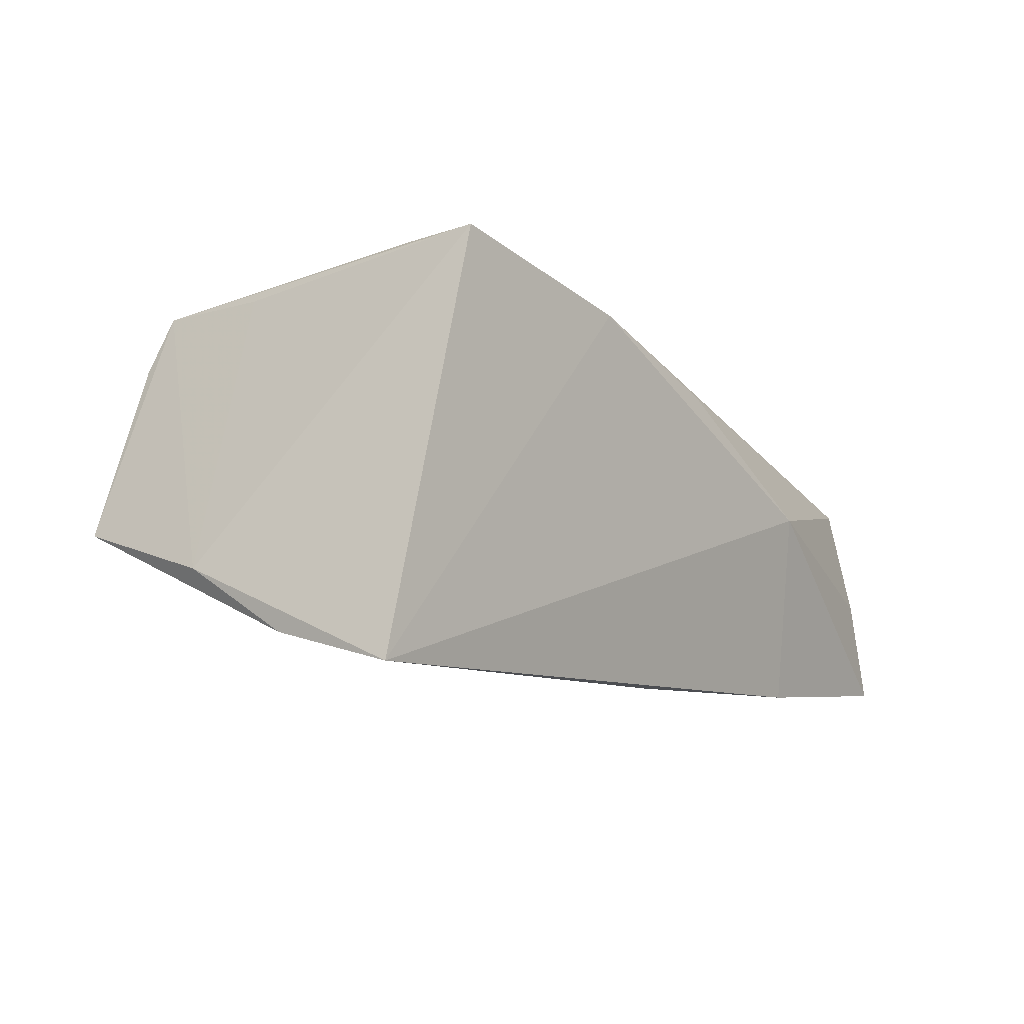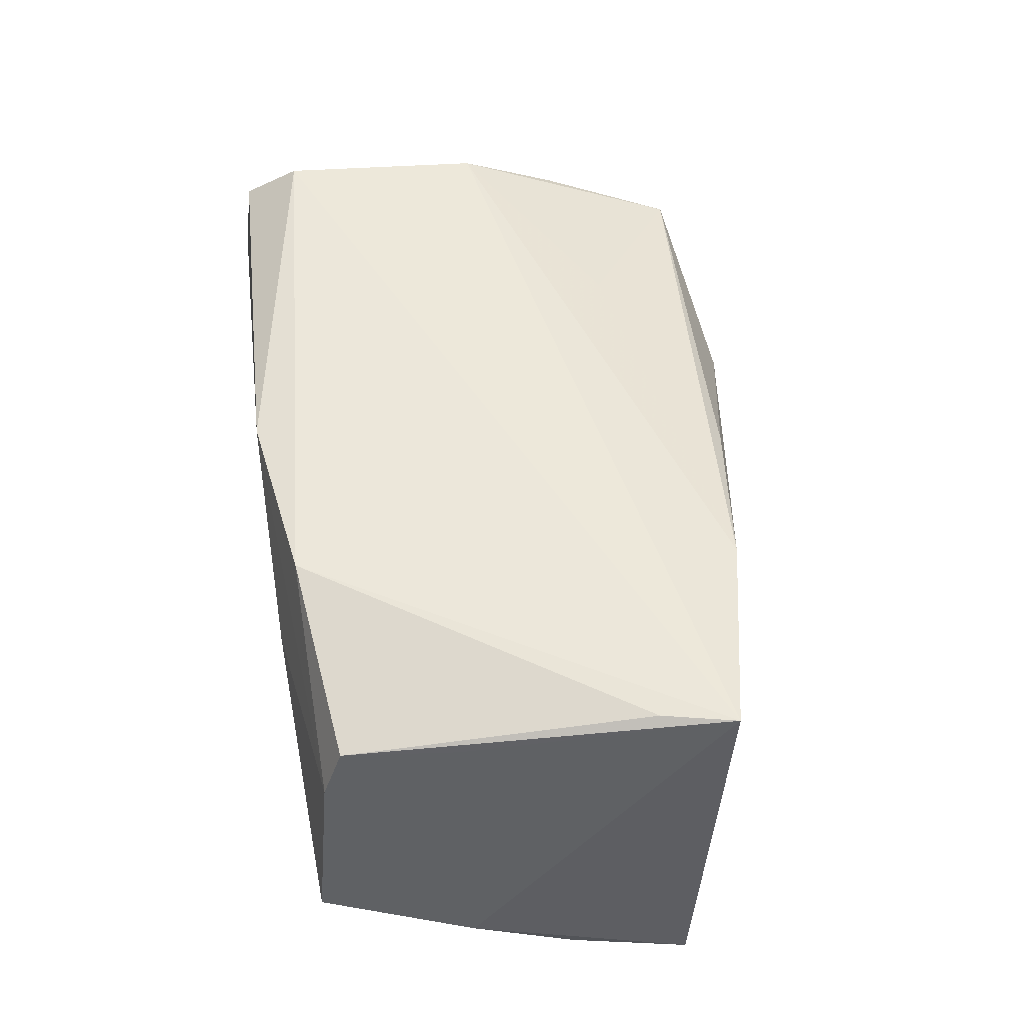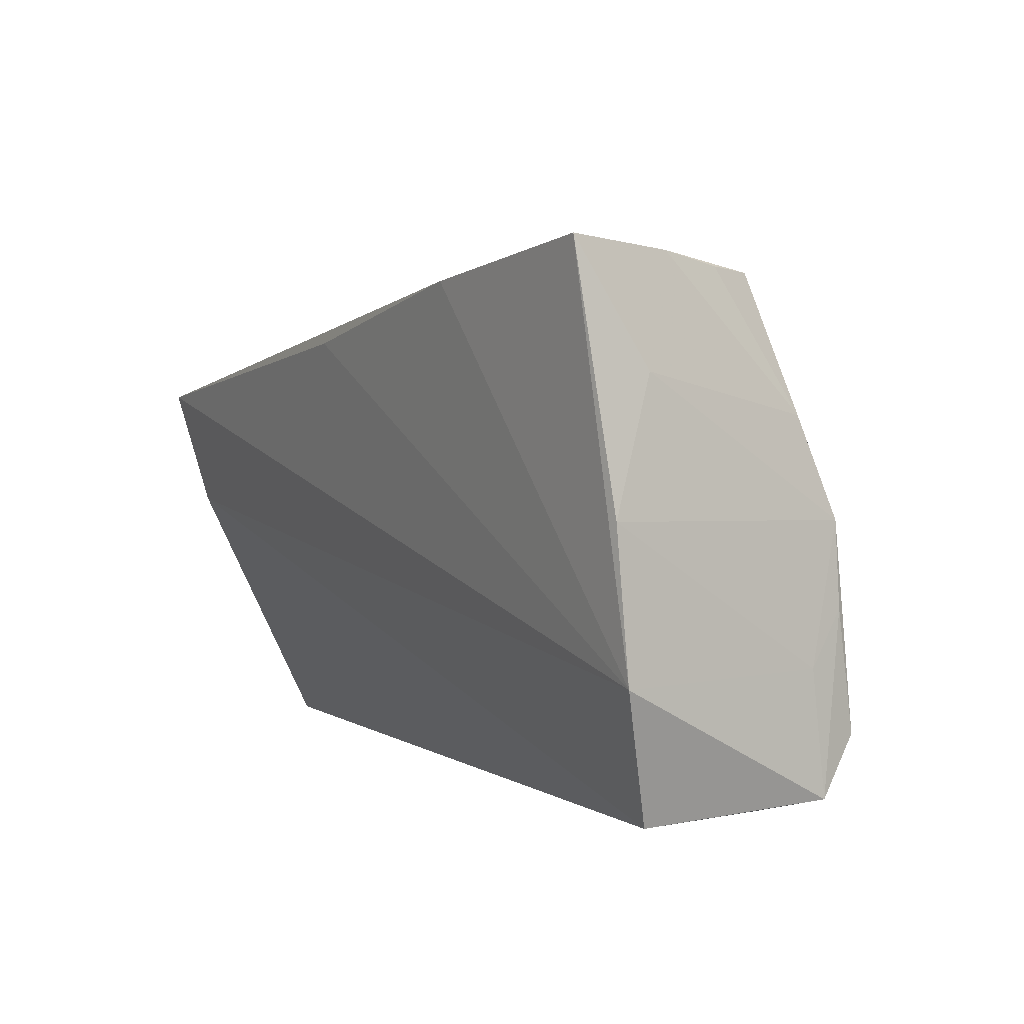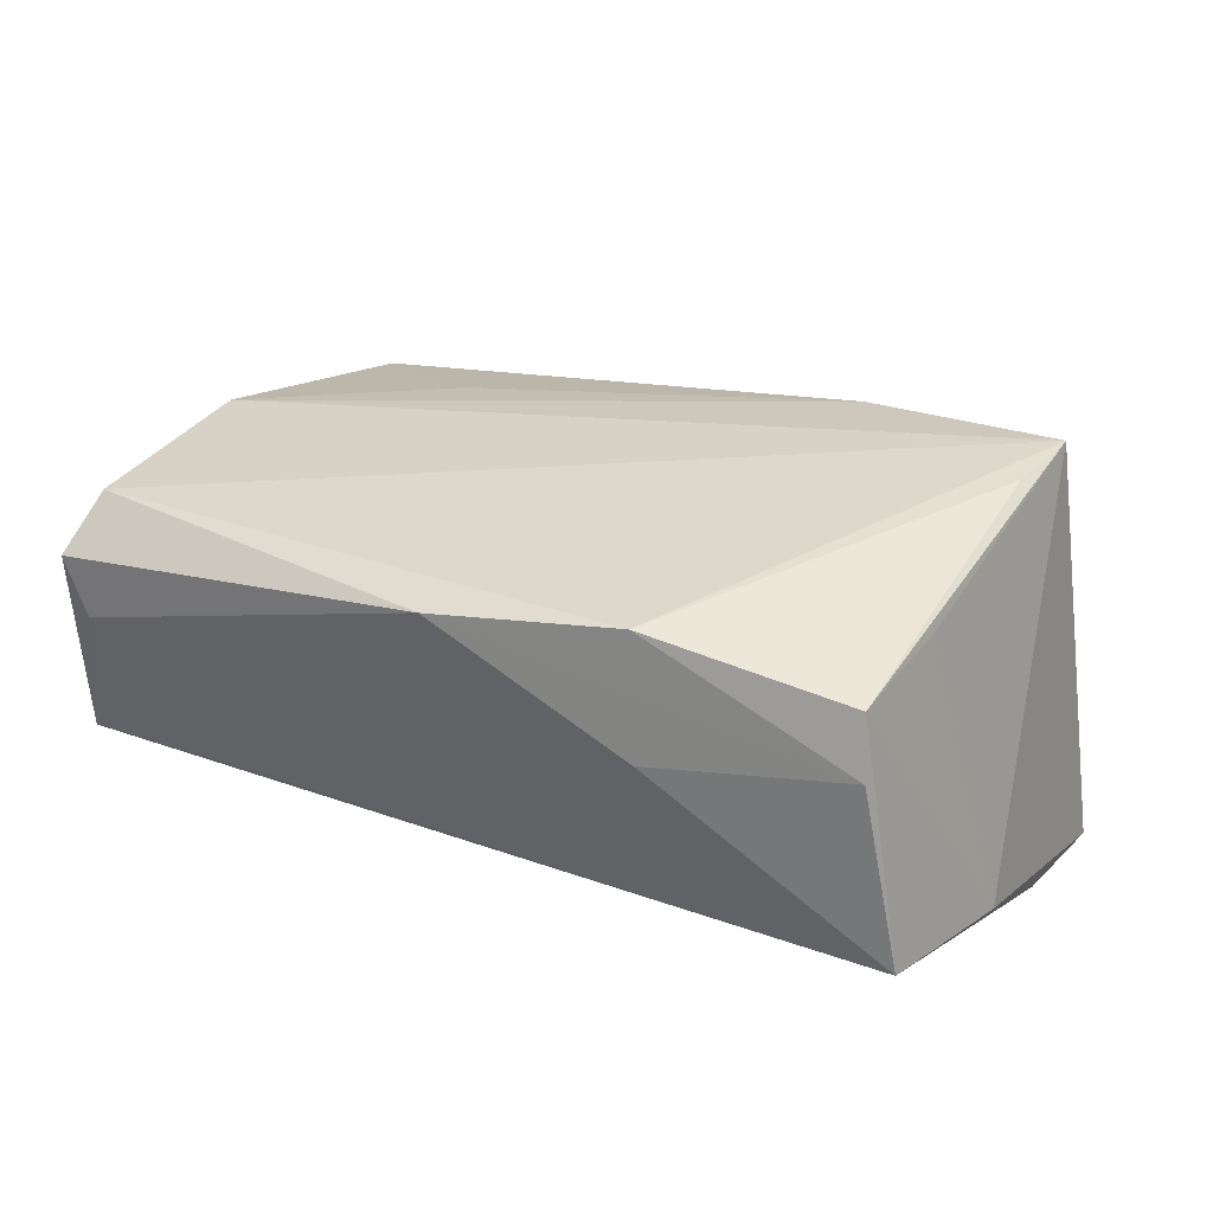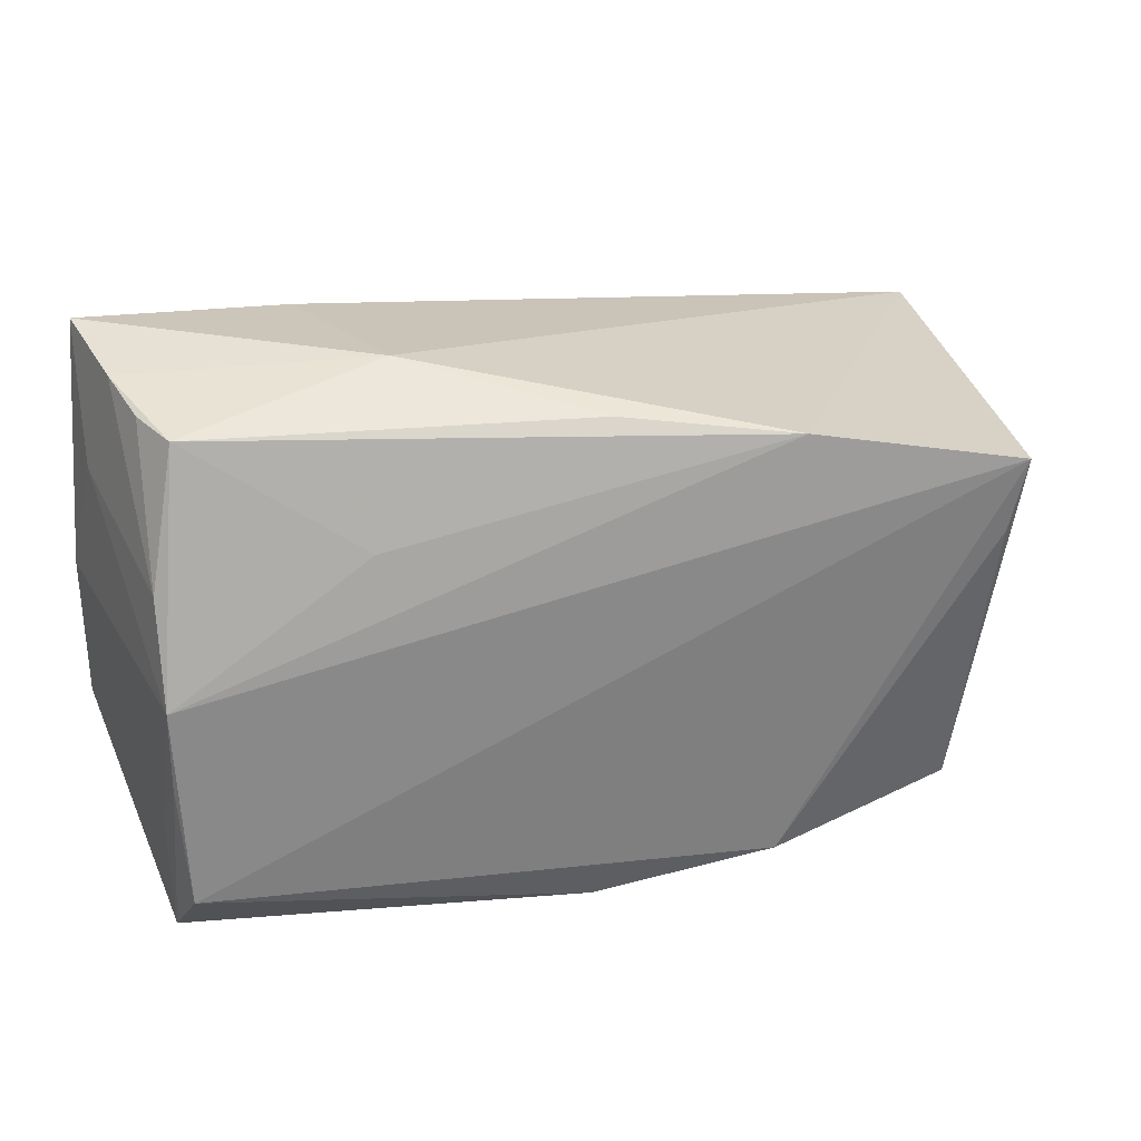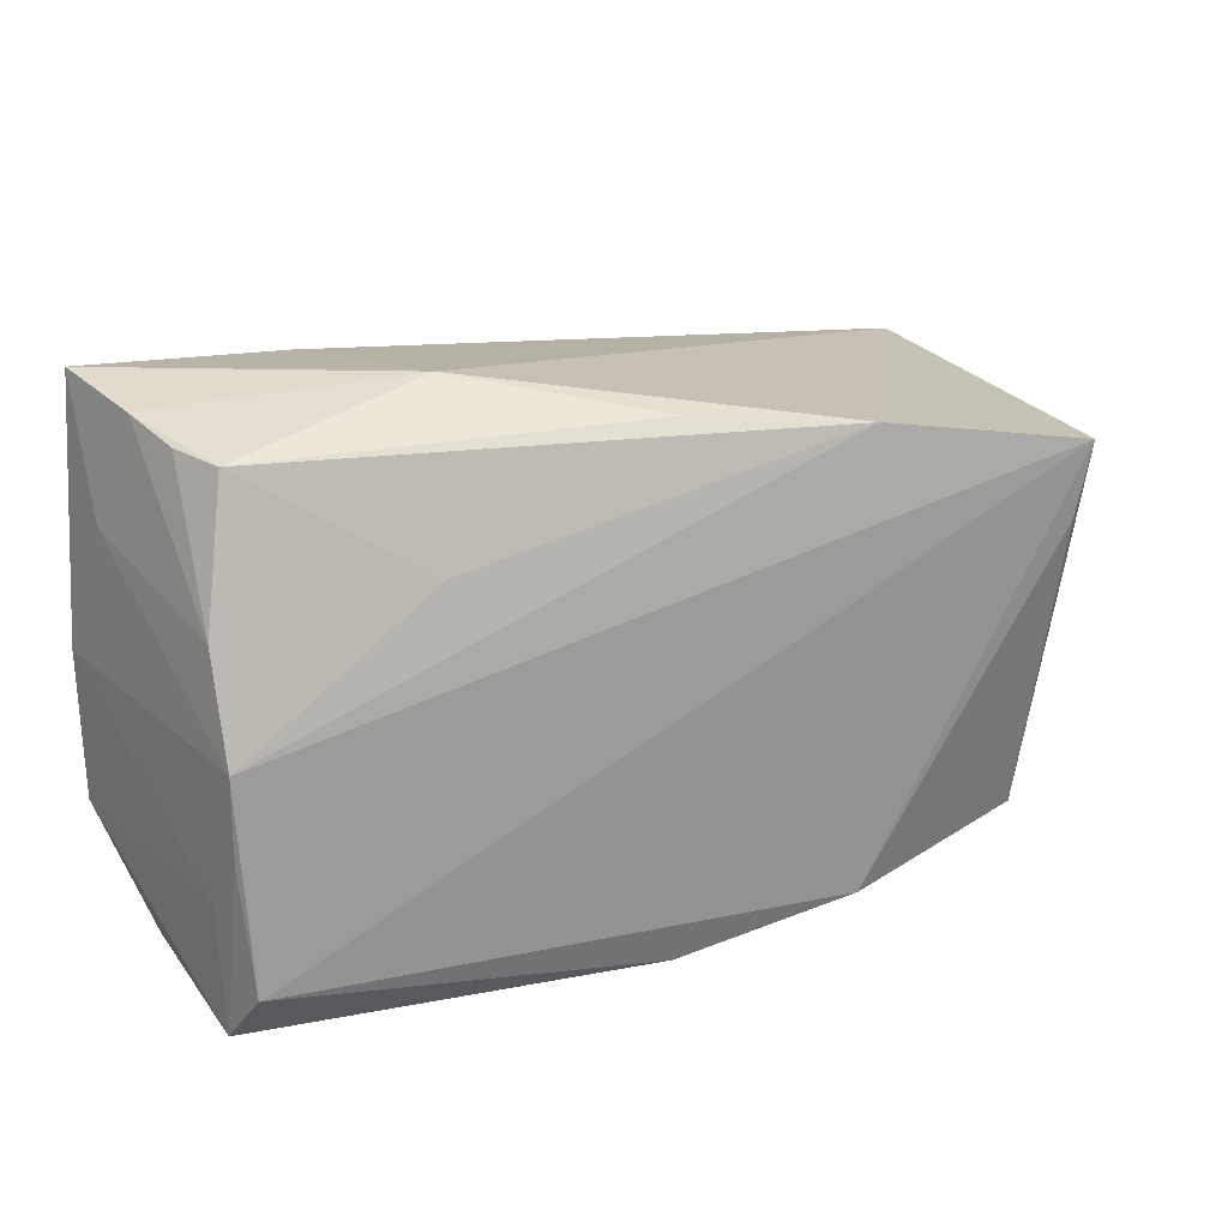
<metadata>
{"format":"obj","ext":"obj","renderer":"f3d","projection":"perspective","resolution":1024,"background":"white","views":[{"elev":-9.3,"azim":119.2,"up":"+Z"},{"elev":60.2,"azim":81.8,"up":"+Z"},{"elev":2.6,"azim":-120.6,"up":"+Y"},{"elev":38.7,"azim":27.1,"up":"+Z"},{"elev":33.4,"azim":-20.4,"up":"+Y"},{"elev":26.2,"azim":-31.3,"up":"+Y"}]}
</metadata>
<code>
v -0.02456 0.03003 -0.02419
v 0.0431 -0.02483 0.02188
v -0.05212 0.01912 -0.01357
v 0.04728 0.02183 0.02635
v 0.02111 -0.03106 0.01061
v -0.02275 -0.03106 -0.01009
v -0.0518 -0.02959 0.01108
v -0.01963 0.03422 -1.023e-05
v -0.04814 -0.03085 0.004307
v 0.05753 0.01734 -0.02462
v -0.04955 0.01446 0.008626
v -0.04908 0.03248 -0.009453
v -0.05038 0.002412 0.0136
v 0.04458 -0.02741 0.01497
v 0.05588 0.002013 -0.02063
v 0.04476 -0.01083 0.0221
v -0.05479 -0.01469 -0.01795
v -0.05023 -0.02262 0.01635
v -0.04528 0.03073 0.004203
v 0.006025 0.02378 -0.02462
v -0.05162 -0.01443 0.009463
v 0.001566 0.02972 0.01389
v 0.05065 -0.03014 -0.006701
v -0.02596 0.0178 0.01371
v -0.04994 -0.03088 -0.01263
v 0.02201 0.02708 0.02065
v 0.05501 -0.0111 -0.01247
v -0.05086 0.03362 -0.02252
v 0.04525 0.01269 0.02622
v -0.003572 -0.03106 0.02151
v -0.05439 0.003171 -0.01932
v -0.05071 -0.007874 0.01397
v 0.01881 -0.02766 0.02518
v -0.04764 0.0311 -0.001798
f 25 15 23
f 1 8 10
f 28 8 1
f 10 20 1
f 23 15 27
f 27 2 23
f 10 4 27
f 27 15 10
f 6 25 23
f 17 20 10
f 10 15 17
f 15 25 17
f 17 1 20
f 31 28 17
f 28 1 17
f 7 17 25
f 3 28 31
f 31 13 3
f 4 2 16
f 16 27 4
f 2 27 16
f 29 2 4
f 4 33 29
f 29 33 2
f 23 2 14
f 2 33 14
f 14 33 30
f 8 19 22
f 26 13 4
f 26 22 19
f 8 22 26
f 26 4 10
f 10 8 26
f 13 19 11
f 11 3 13
f 30 7 9
f 9 7 25
f 9 6 30
f 25 6 9
f 18 7 30
f 30 33 18
f 4 13 18
f 18 33 4
f 21 13 31
f 31 17 21
f 17 7 21
f 5 14 30
f 23 14 5
f 30 6 5
f 5 6 23
f 24 19 13
f 13 26 24
f 24 26 19
f 34 11 19
f 28 3 12
f 3 11 12
f 11 34 12
f 12 34 19
f 12 8 28
f 12 19 8
f 13 21 32
f 32 21 7
f 32 18 13
f 7 18 32

</code>
